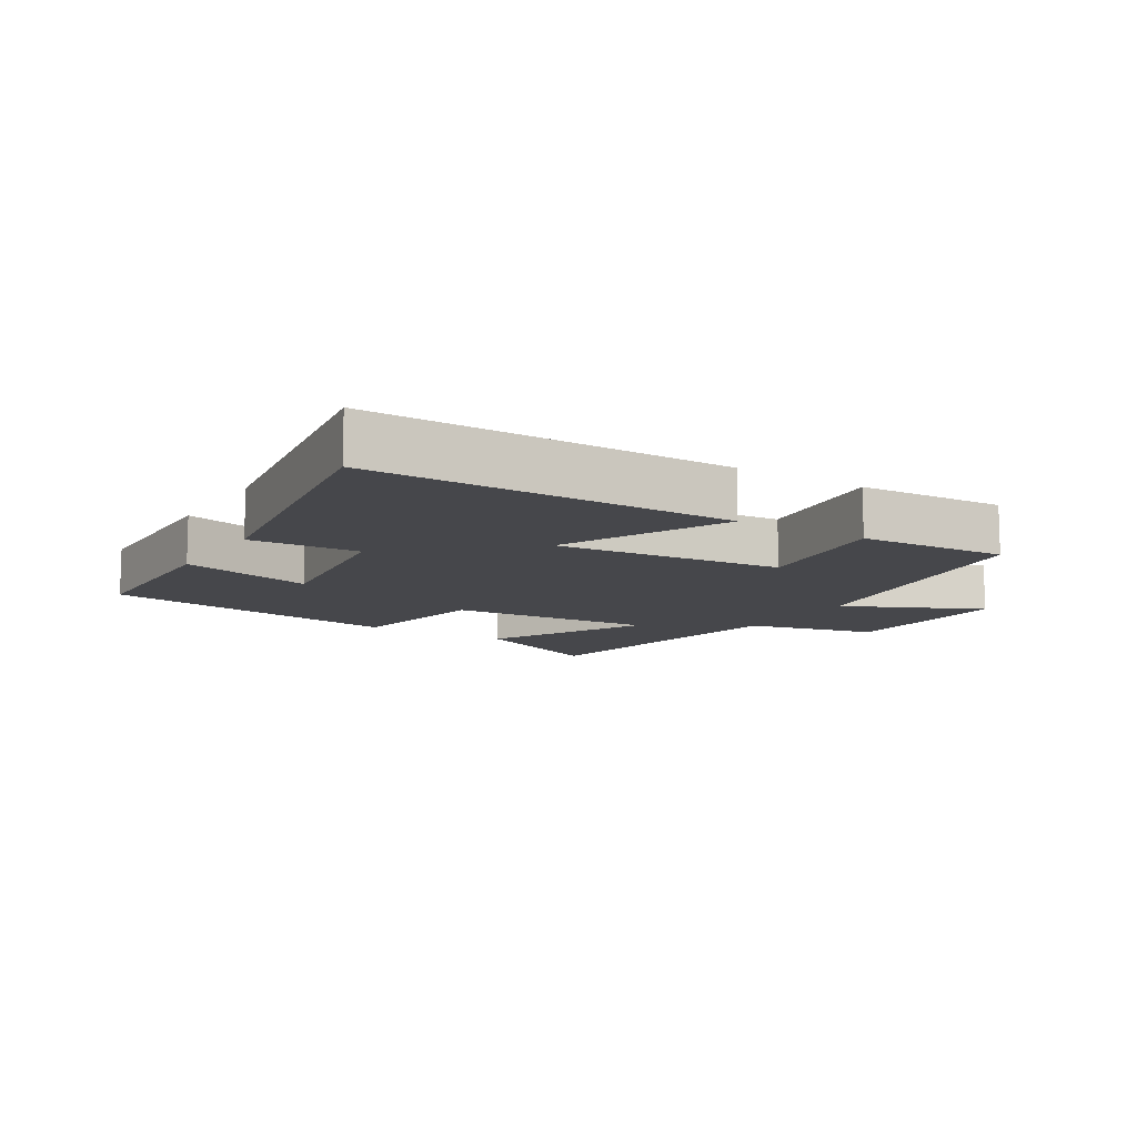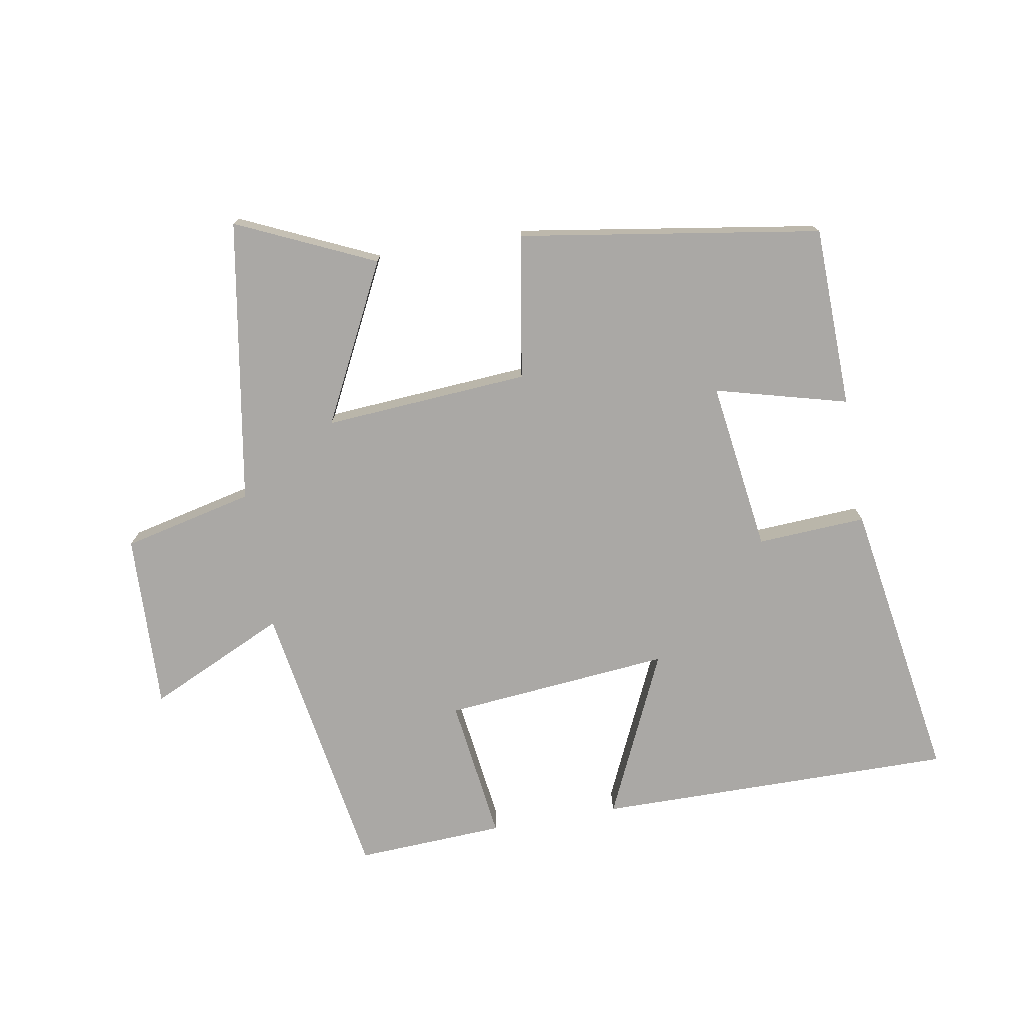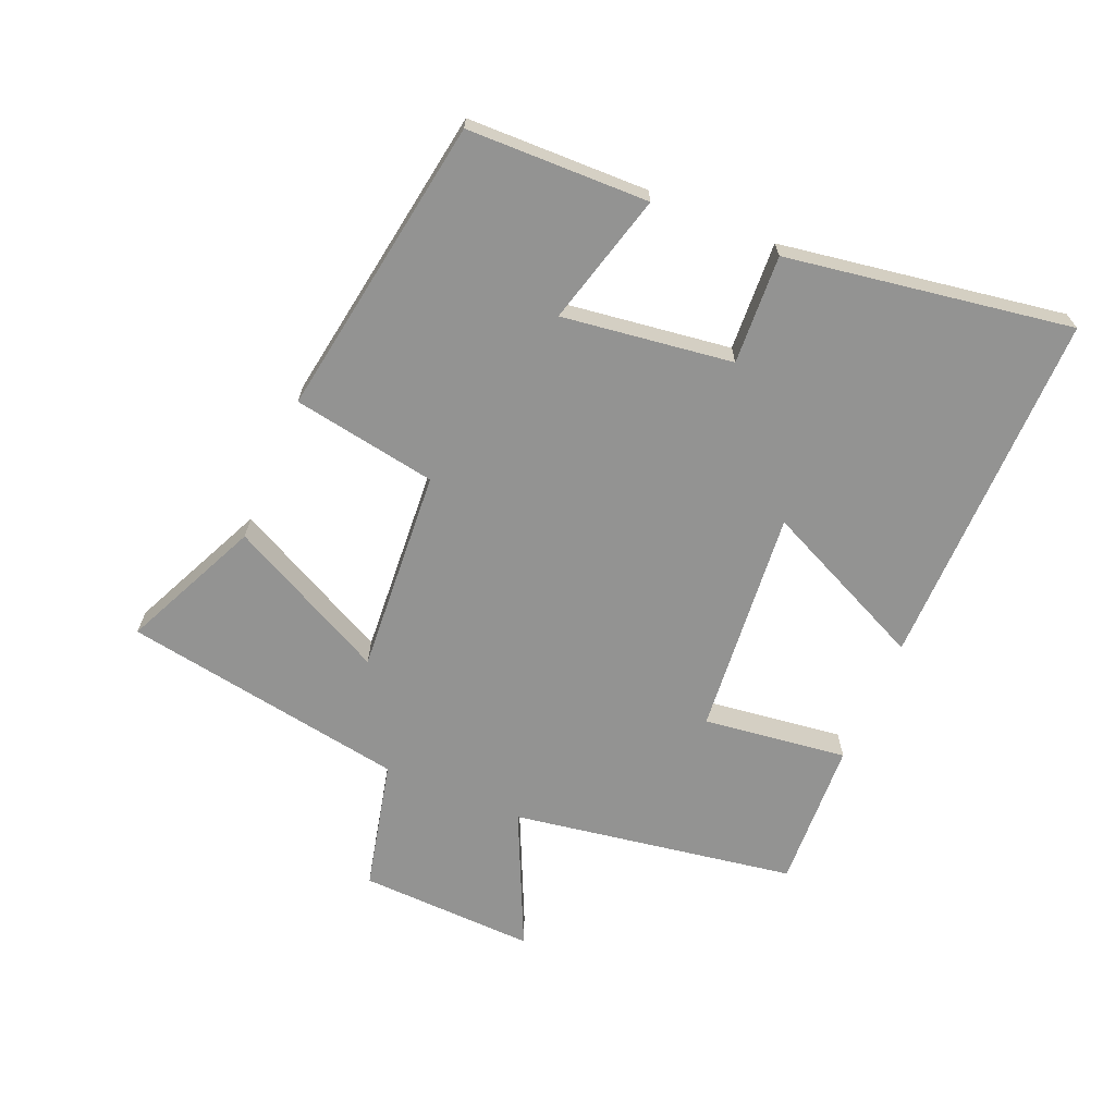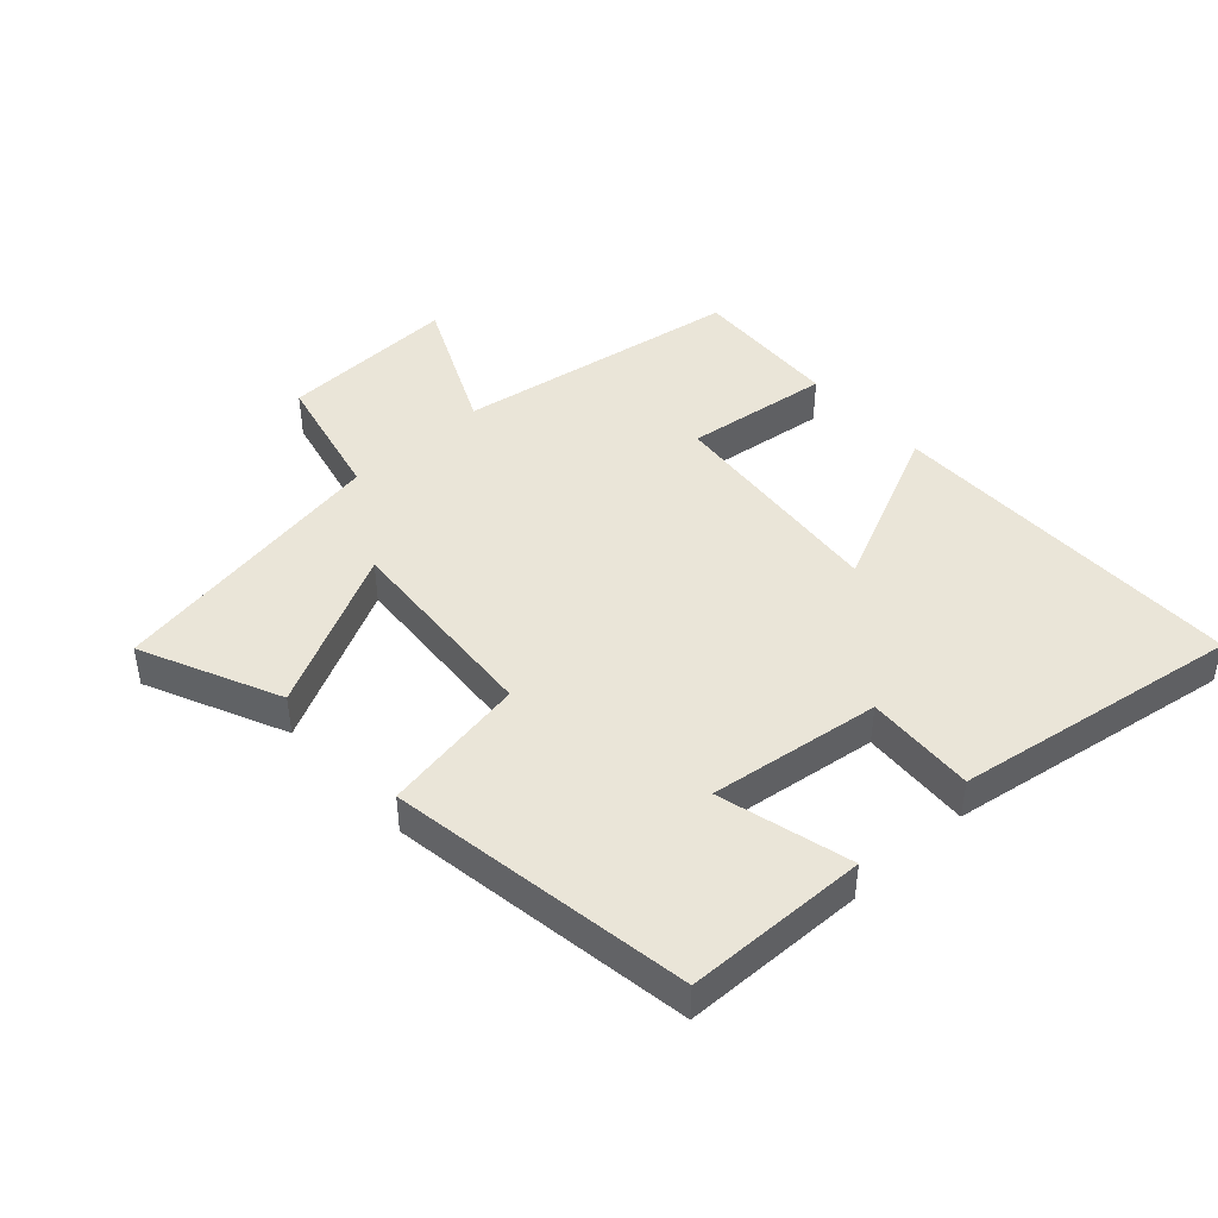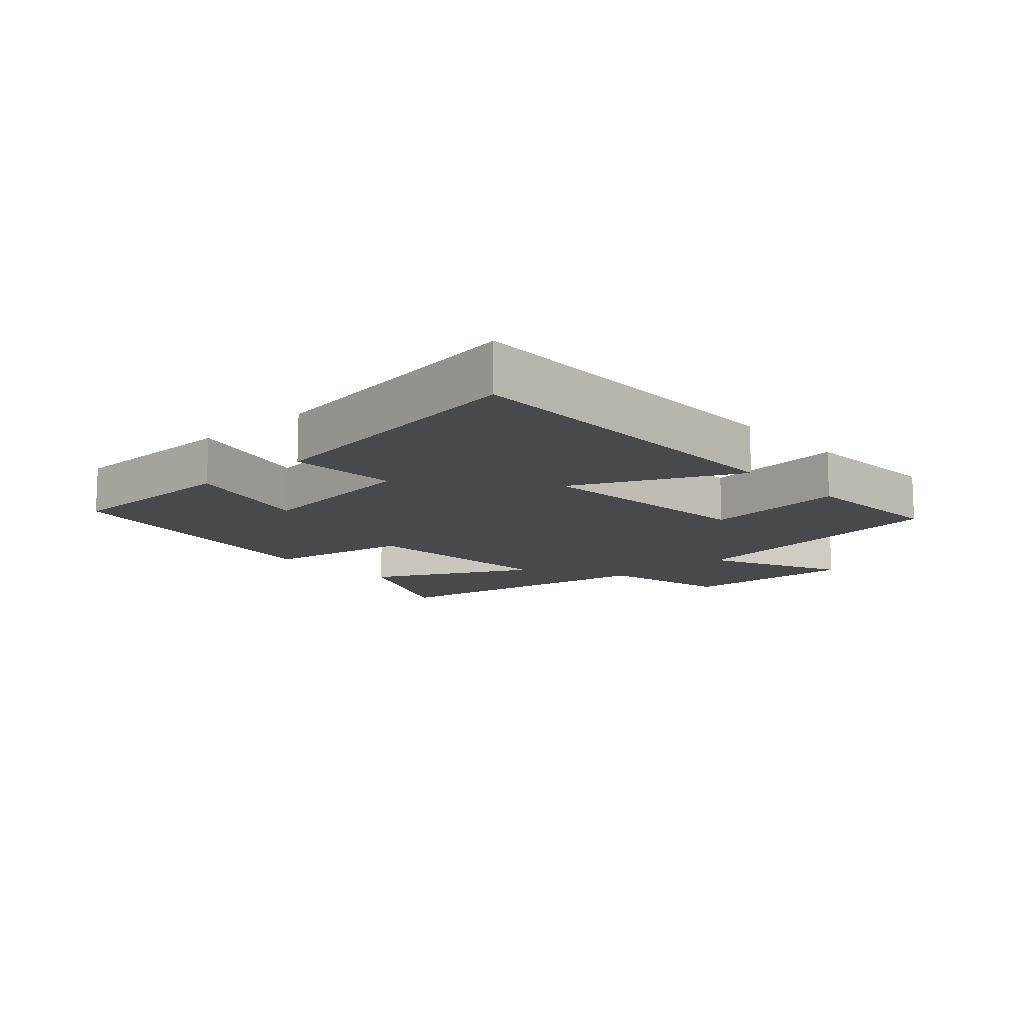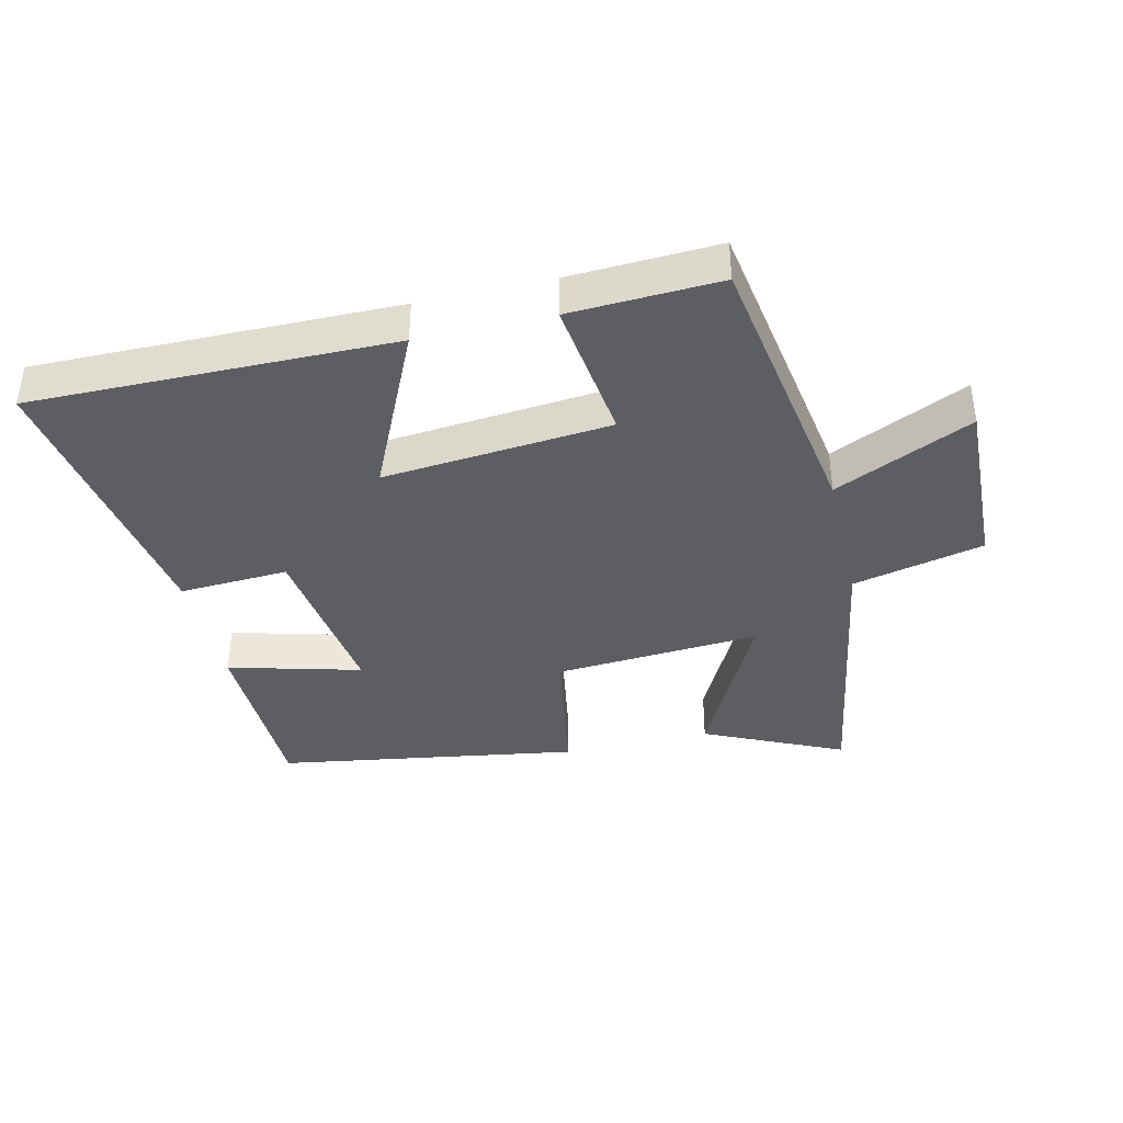
<metadata>
{"format":"obj","ext":"obj","renderer":"f3d","projection":"perspective","resolution":1024,"background":"white","views":[{"elev":-10.8,"azim":-31.7,"up":"+Y"},{"elev":-75.1,"azim":-170.0,"up":"+Y"},{"elev":-66.7,"azim":-112.9,"up":"+Y"},{"elev":44.6,"azim":-132.3,"up":"+Y"},{"elev":-12.4,"azim":-47.9,"up":"+Y"},{"elev":-39.1,"azim":13.2,"up":"+Y"}]}
</metadata>
<code>
v 0.425 0.07 -0.599
v 0.21 0.07 -0.5
v 0.335 0.07 -0.253
v 0.015 0.07 -0.275
v -0.024 0.07 -0.5
v -0.494 0.07 -0.425
v -0.5 0.07 -0.142
v -0.294 0.07 -0.197
v -0.33 0.07 0.069
v -0.5 0.07 0.06
v -0.571 0.07 0.505
v -0.01 0.07 0.5
v -0.129 0.07 0.243
v 0.225 0.07 0.275
v 0.196 0.07 0.5
v 0.428 0.07 0.511
v 0.5 0.07 0.068
v 0.714 0.07 0.167
v 0.704 0.07 -0.109
v 0.5 0.07 -0.156
v 0.425 0 -0.599
v 0.21 0 -0.5
v 0.335 0 -0.253
v 0.015 0 -0.275
v -0.024 0 -0.5
v -0.494 0 -0.425
v -0.5 0 -0.142
v -0.294 0 -0.197
v -0.33 0 0.069
v -0.5 0 0.06
v -0.571 0 0.505
v -0.01 0 0.5
v -0.129 0 0.243
v 0.225 0 0.275
v 0.196 0 0.5
v 0.428 0 0.511
v 0.5 0 0.068
v 0.714 0 0.167
v 0.704 0 -0.109
v 0.5 0 -0.156
f 17 18 19 20
f 14 15 16 17
f 13 14 17 20
f 10 11 12 13
f 9 10 13
f 8 9 13 20
f 5 6 7 8
f 4 5 8
f 3 4 8 20
f 1 2 3 20
f 40 39 38 37
f 37 36 35 34
f 40 37 34 33
f 33 32 31 30
f 33 30 29
f 40 33 29 28
f 28 27 26 25
f 28 25 24
f 40 28 24 23
f 40 23 22 21
f 1 21 22 2
f 2 22 23 3
f 3 23 24 4
f 4 24 25 5
f 5 25 26 6
f 6 26 27 7
f 7 27 28 8
f 8 28 29 9
f 9 29 30 10
f 10 30 31 11
f 11 31 32 12
f 12 32 33 13
f 13 33 34 14
f 14 34 35 15
f 15 35 36 16
f 16 36 37 17
f 17 37 38 18
f 18 38 39 19
f 19 39 40 20
f 20 40 21 1

</code>
